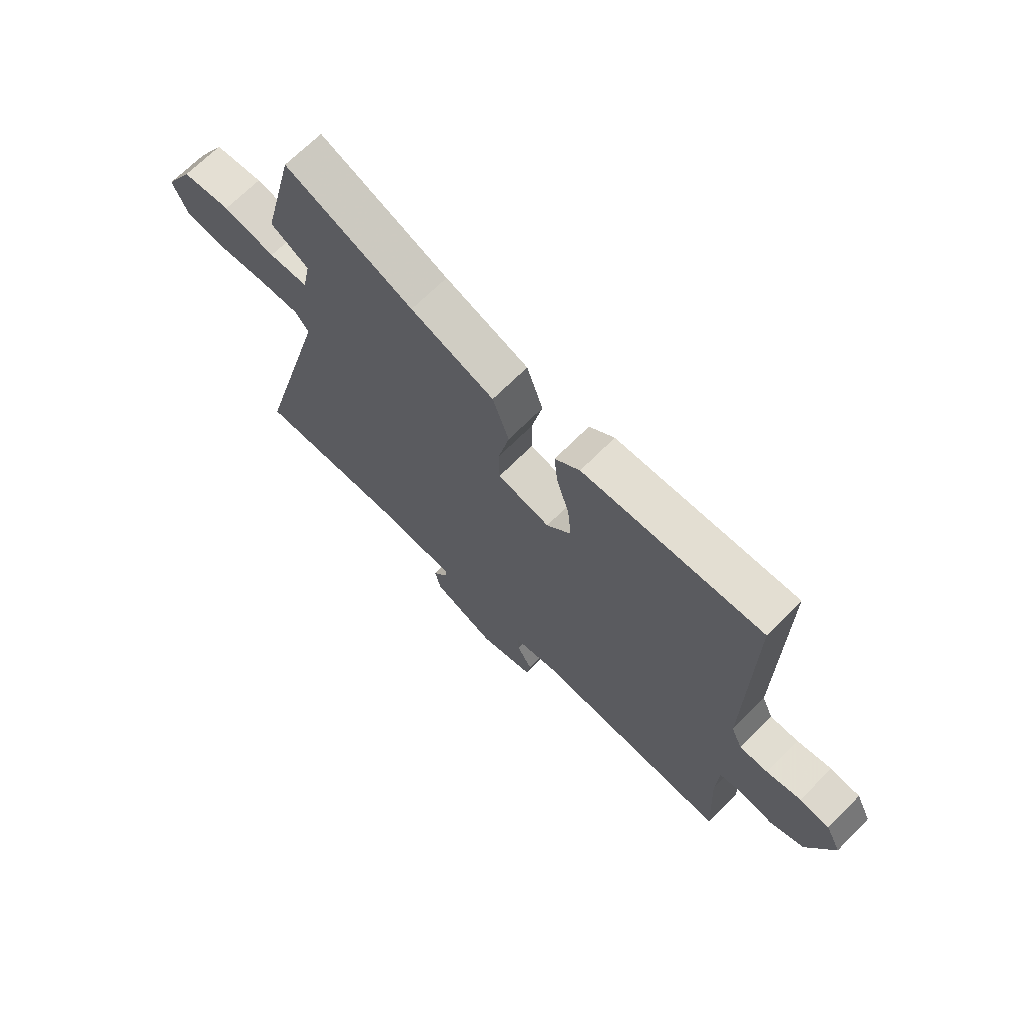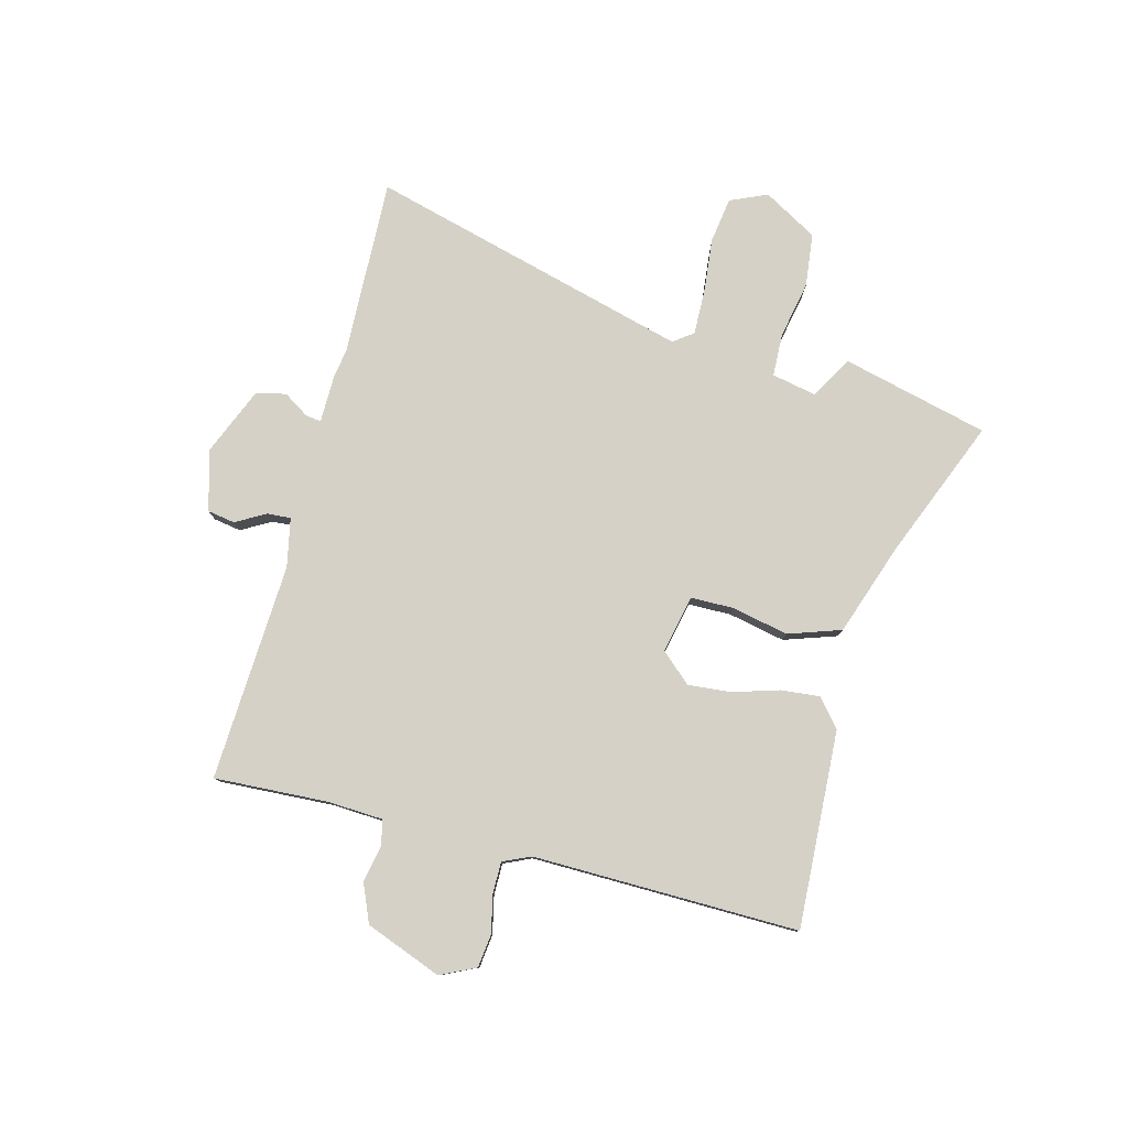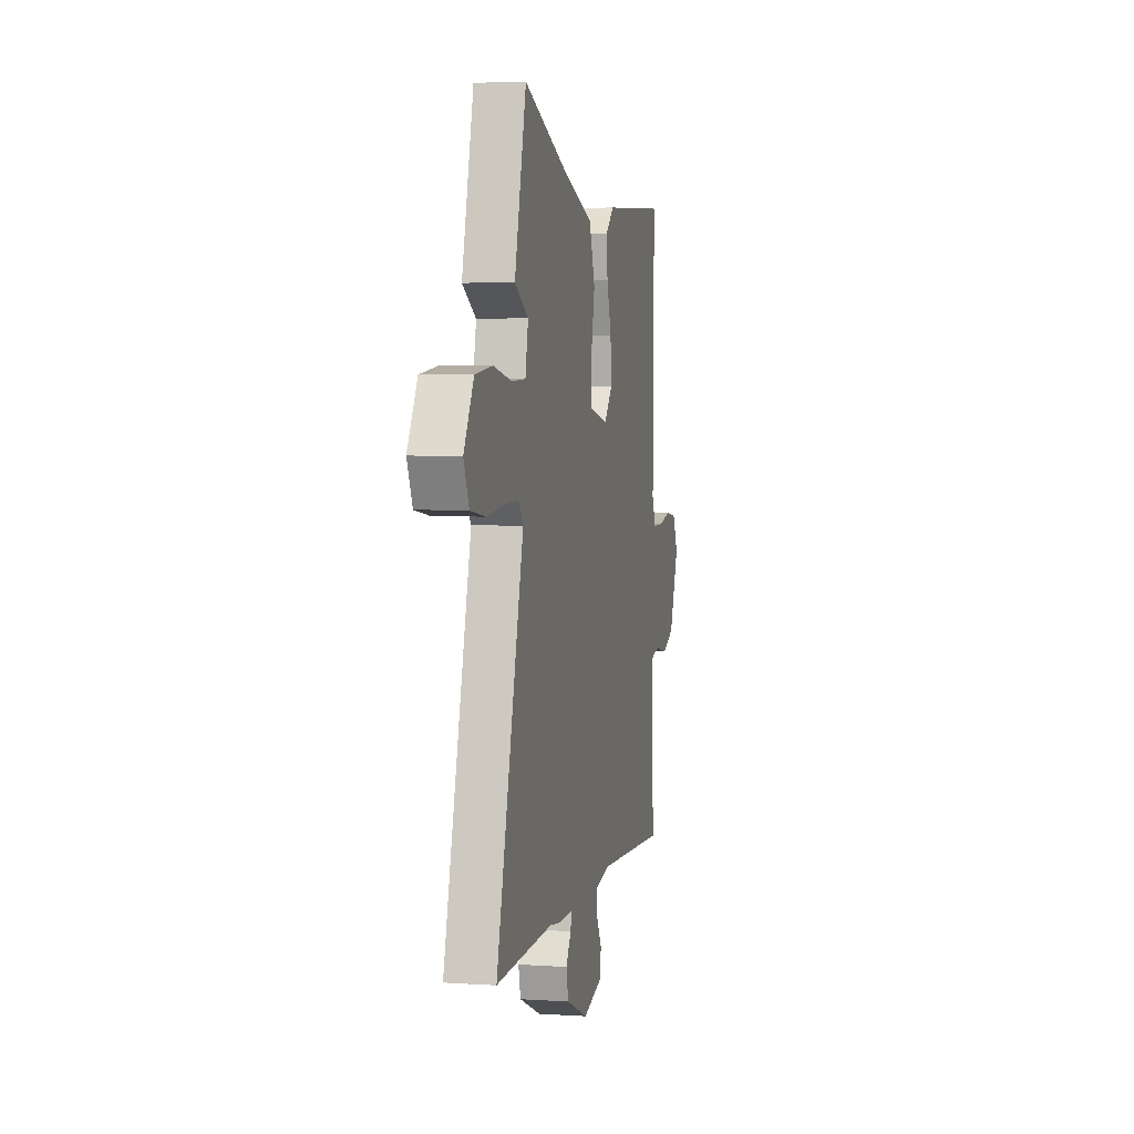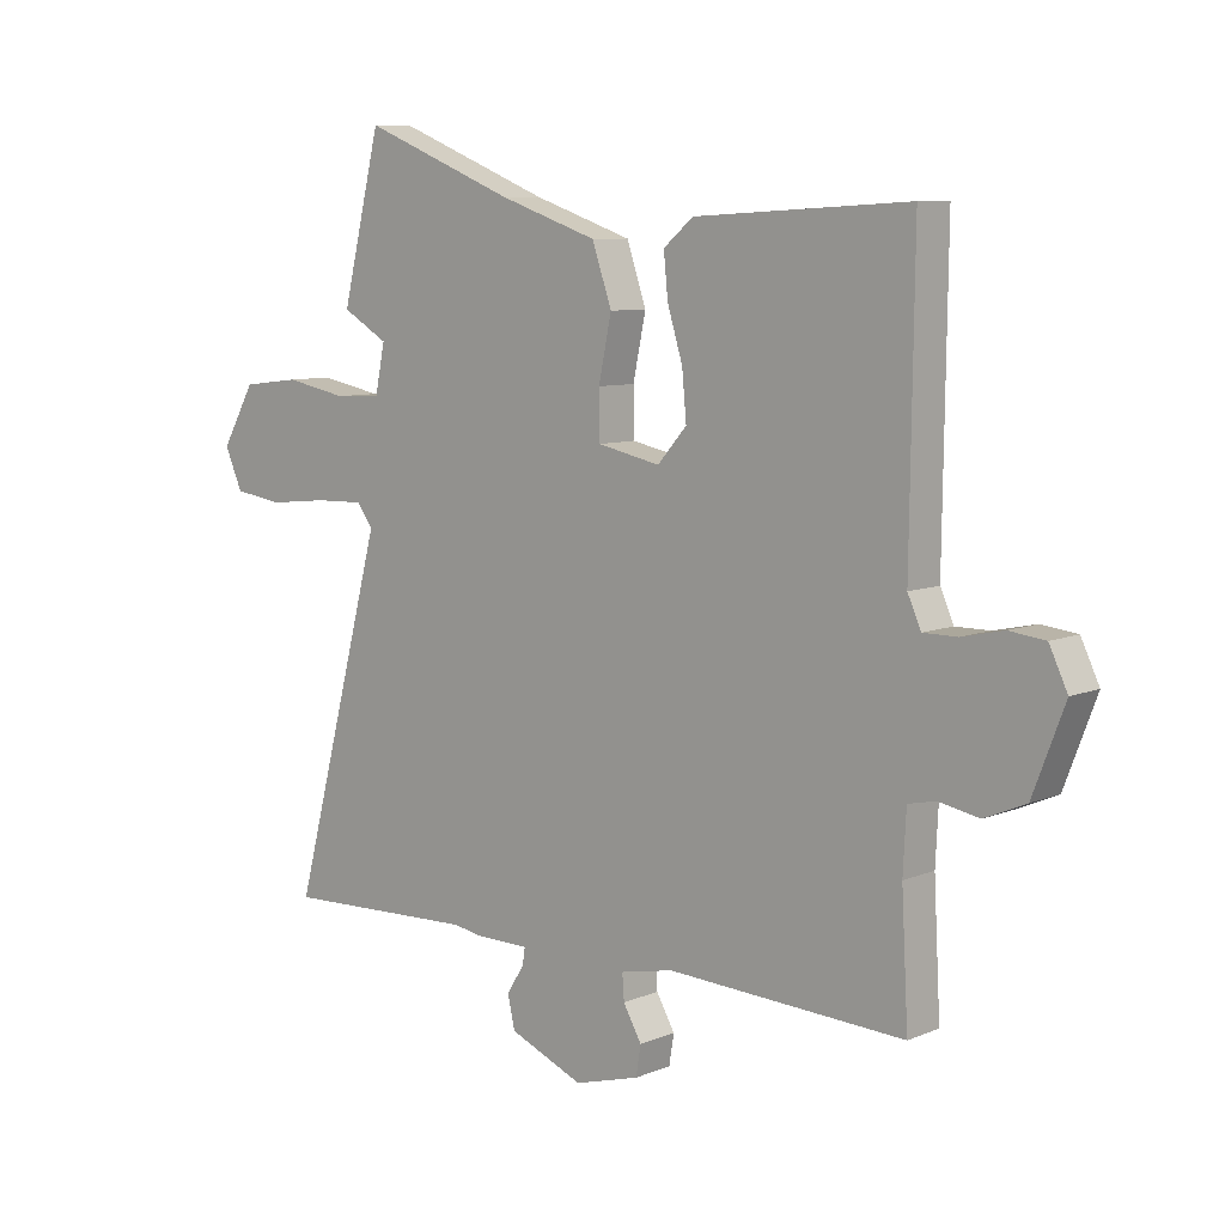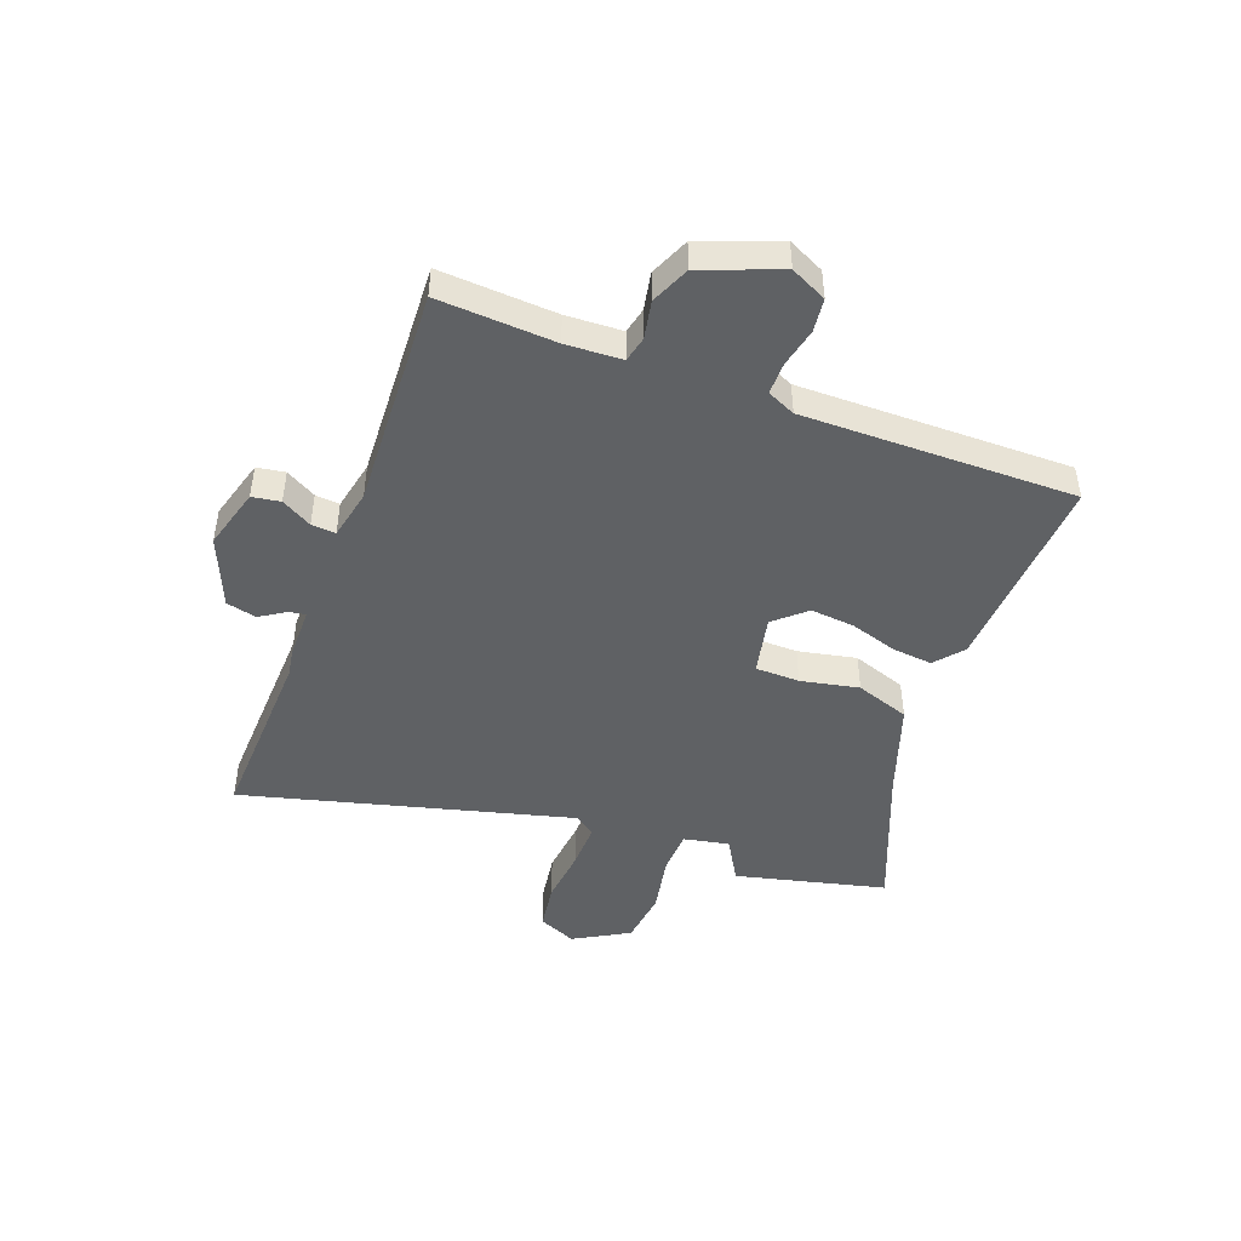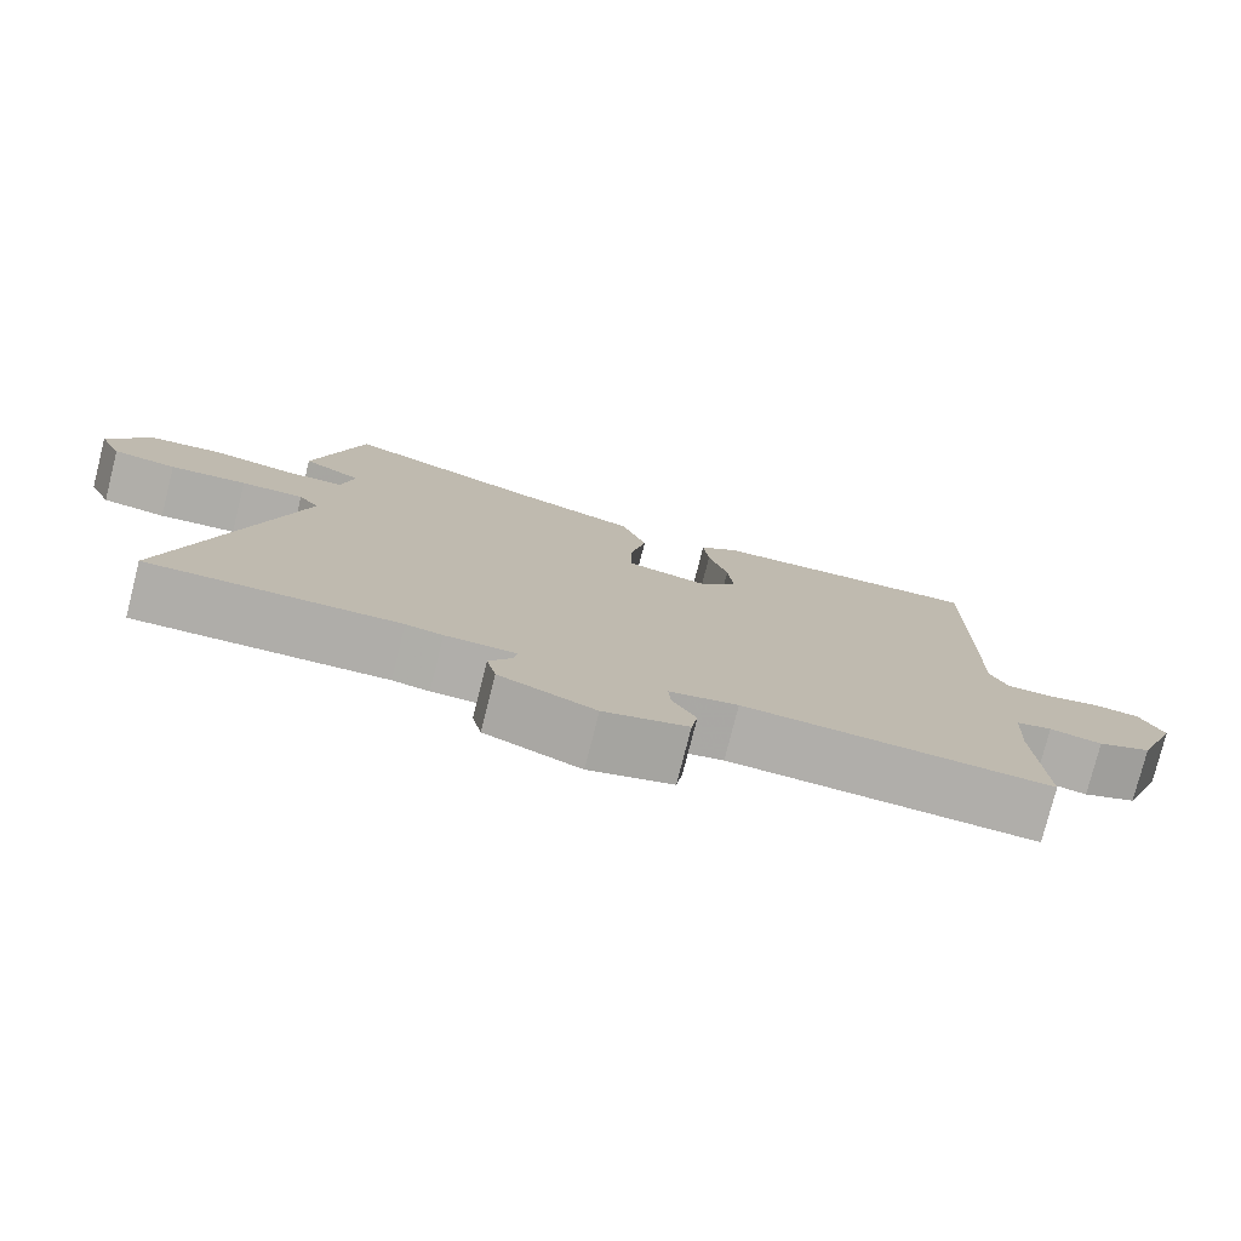
<metadata>
{"format":"obj","ext":"obj","renderer":"f3d","projection":"perspective","resolution":1024,"background":"white","views":[{"elev":68.9,"azim":-135.1,"up":"+Z"},{"elev":79.4,"azim":-75.3,"up":"+Y"},{"elev":4.3,"azim":102.1,"up":"+Z"},{"elev":8.1,"azim":-138.5,"up":"+Z"},{"elev":-46.6,"azim":-110.7,"up":"+Y"},{"elev":-77.6,"azim":165.8,"up":"+Z"}]}
</metadata>
<code>
v -0.473 0.07 0.535
v -0.121 0.07 0.516
v -0.072 0.07 0.475
v -0.079 0.07 0.405
v -0.104 0.07 0.323
v -0.111 0.07 0.246
v -0.063 0.07 0.192
v 0.04 0.07 0.214
v 0.041 0.07 0.291
v 0.02 0.07 0.392
v 0.052 0.07 0.486
v 0.215 0.07 0.542
v 0.465 0.07 0.643
v 0.529 0.07 0.382
v 0.454 0.07 0.338
v 0.47 0.07 0.259
v 0.546 0.07 0.256
v 0.648 0.07 0.276
v 0.743 0.07 0.265
v 0.798 0.07 0.169
v 0.769 0.07 0.103
v 0.688 0.07 0.091
v 0.59 0.07 0.101
v 0.51 0.07 0.103
v 0.484 0.07 0.068
v 0.636 0.07 -0.505
v 0.318 0.07 -0.494
v 0.271 0.07 -0.502
v 0.182 0.07 -0.503
v 0.186 0.07 -0.531
v 0.215 0.07 -0.576
v 0.203 0.07 -0.629
v 0.081 0.07 -0.68
v -0.026 0.07 -0.65
v -0.034 0.07 -0.601
v -0.004 0.07 -0.548
v -0.001 0.07 -0.506
v -0.088 0.07 -0.488
v -0.477 0.07 -0.508
v -0.466 0.07 -0.304
v -0.471 0.07 -0.206
v -0.516 0.07 -0.196
v -0.582 0.07 -0.209
v -0.65 0.07 -0.18
v -0.702 0.07 -0.044
v -0.672 0.07 0.019
v -0.613 0.07 0.026
v -0.545 0.07 0.011
v -0.489 0.07 0.011
v -0.467 0.07 0.06
v -0.473 0 0.535
v -0.121 0 0.516
v -0.072 0 0.475
v -0.079 0 0.405
v -0.104 0 0.323
v -0.111 0 0.246
v -0.063 0 0.192
v 0.04 0 0.214
v 0.041 0 0.291
v 0.02 0 0.392
v 0.052 0 0.486
v 0.215 0 0.542
v 0.465 0 0.643
v 0.529 0 0.382
v 0.454 0 0.338
v 0.47 0 0.259
v 0.546 0 0.256
v 0.648 0 0.276
v 0.743 0 0.265
v 0.798 0 0.169
v 0.769 0 0.103
v 0.688 0 0.091
v 0.59 0 0.101
v 0.51 0 0.103
v 0.484 0 0.068
v 0.636 0 -0.505
v 0.318 0 -0.494
v 0.271 0 -0.502
v 0.182 0 -0.503
v 0.186 0 -0.531
v 0.215 0 -0.576
v 0.203 0 -0.629
v 0.081 0 -0.68
v -0.026 0 -0.65
v -0.034 0 -0.601
v -0.004 0 -0.548
v -0.001 0 -0.506
v -0.088 0 -0.488
v -0.477 0 -0.508
v -0.466 0 -0.304
v -0.471 0 -0.206
v -0.516 0 -0.196
v -0.582 0 -0.209
v -0.65 0 -0.18
v -0.702 0 -0.044
v -0.672 0 0.019
v -0.613 0 0.026
v -0.545 0 0.011
v -0.489 0 0.011
v -0.467 0 0.06
f 46 47 48
f 45 46 48
f 44 45 48
f 43 44 48
f 42 43 48
f 41 42 48 49
f 38 39 40
f 37 38 40 41
f 34 35 36
f 33 34 36
f 32 33 36
f 31 32 36
f 30 31 36
f 29 30 36 37
f 27 28 29
f 41 49 50
f 37 41 50
f 29 37 50
f 27 29 50
f 21 22 23
f 20 21 23
f 19 20 23
f 18 19 23
f 17 18 23
f 16 17 23 24
f 12 13 14 15
f 12 15 16
f 11 12 16
f 10 11 16
f 9 10 16
f 16 24 25
f 9 16 25
f 8 9 25
f 3 4 5
f 2 3 5
f 1 2 5
f 50 1 5
f 50 5 6
f 26 27 50
f 25 26 50
f 8 25 50
f 7 8 50
f 6 7 50
f 98 97 96
f 98 96 95
f 98 95 94
f 98 94 93
f 98 93 92
f 99 98 92 91
f 90 89 88
f 91 90 88 87
f 86 85 84
f 86 84 83
f 86 83 82
f 86 82 81
f 86 81 80
f 87 86 80 79
f 79 78 77
f 100 99 91
f 100 91 87
f 100 87 79
f 100 79 77
f 73 72 71
f 73 71 70
f 73 70 69
f 73 69 68
f 73 68 67
f 74 73 67 66
f 65 64 63 62
f 66 65 62
f 66 62 61
f 66 61 60
f 66 60 59
f 75 74 66
f 75 66 59
f 75 59 58
f 55 54 53
f 55 53 52
f 55 52 51
f 55 51 100
f 56 55 100
f 100 77 76
f 100 76 75
f 100 75 58
f 100 58 57
f 100 57 56
f 1 51 52 2
f 2 52 53 3
f 3 53 54 4
f 4 54 55 5
f 5 55 56 6
f 6 56 57 7
f 7 57 58 8
f 8 58 59 9
f 9 59 60 10
f 10 60 61 11
f 11 61 62 12
f 12 62 63 13
f 13 63 64 14
f 14 64 65 15
f 15 65 66 16
f 16 66 67 17
f 17 67 68 18
f 18 68 69 19
f 19 69 70 20
f 20 70 71 21
f 21 71 72 22
f 22 72 73 23
f 23 73 74 24
f 24 74 75 25
f 25 75 76 26
f 26 76 77 27
f 27 77 78 28
f 28 78 79 29
f 29 79 80 30
f 30 80 81 31
f 31 81 82 32
f 32 82 83 33
f 33 83 84 34
f 34 84 85 35
f 35 85 86 36
f 36 86 87 37
f 37 87 88 38
f 38 88 89 39
f 39 89 90 40
f 40 90 91 41
f 41 91 92 42
f 42 92 93 43
f 43 93 94 44
f 44 94 95 45
f 45 95 96 46
f 46 96 97 47
f 47 97 98 48
f 48 98 99 49
f 49 99 100 50
f 50 100 51 1

</code>
